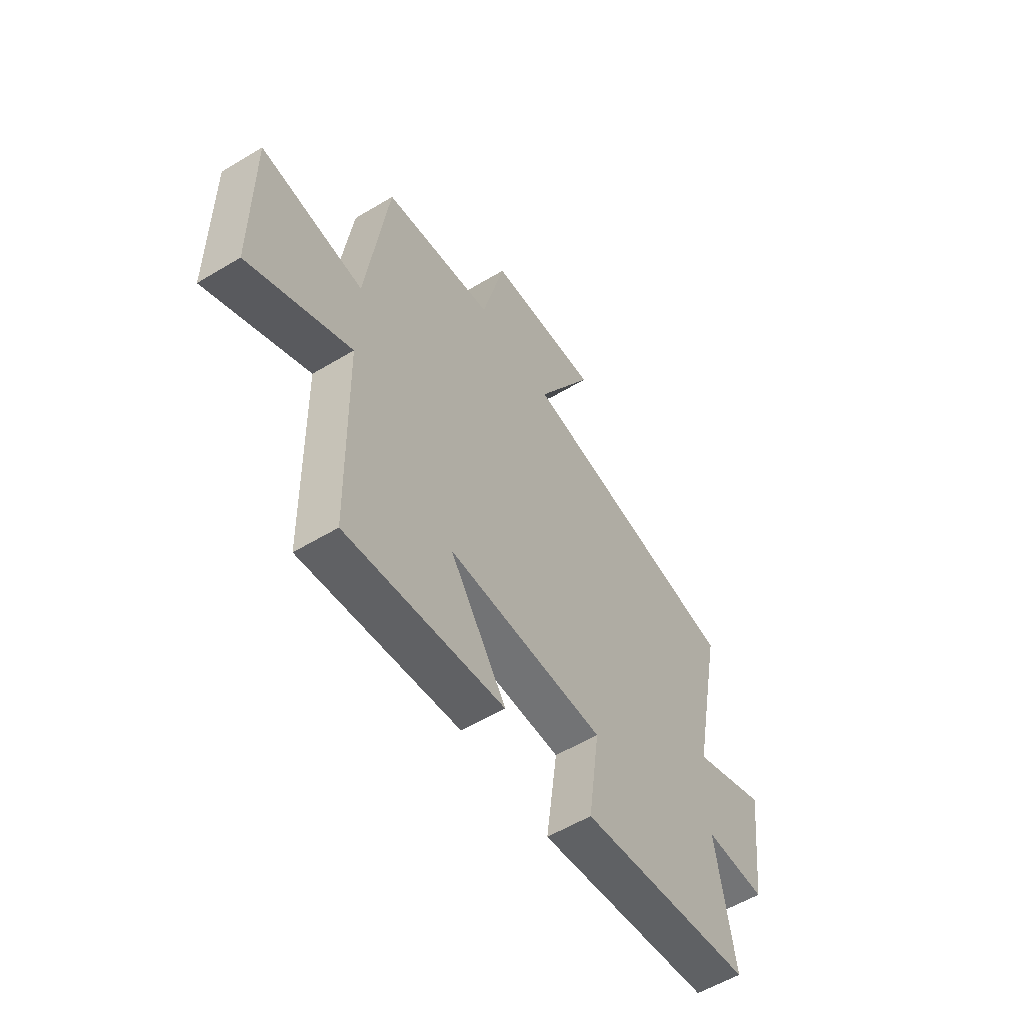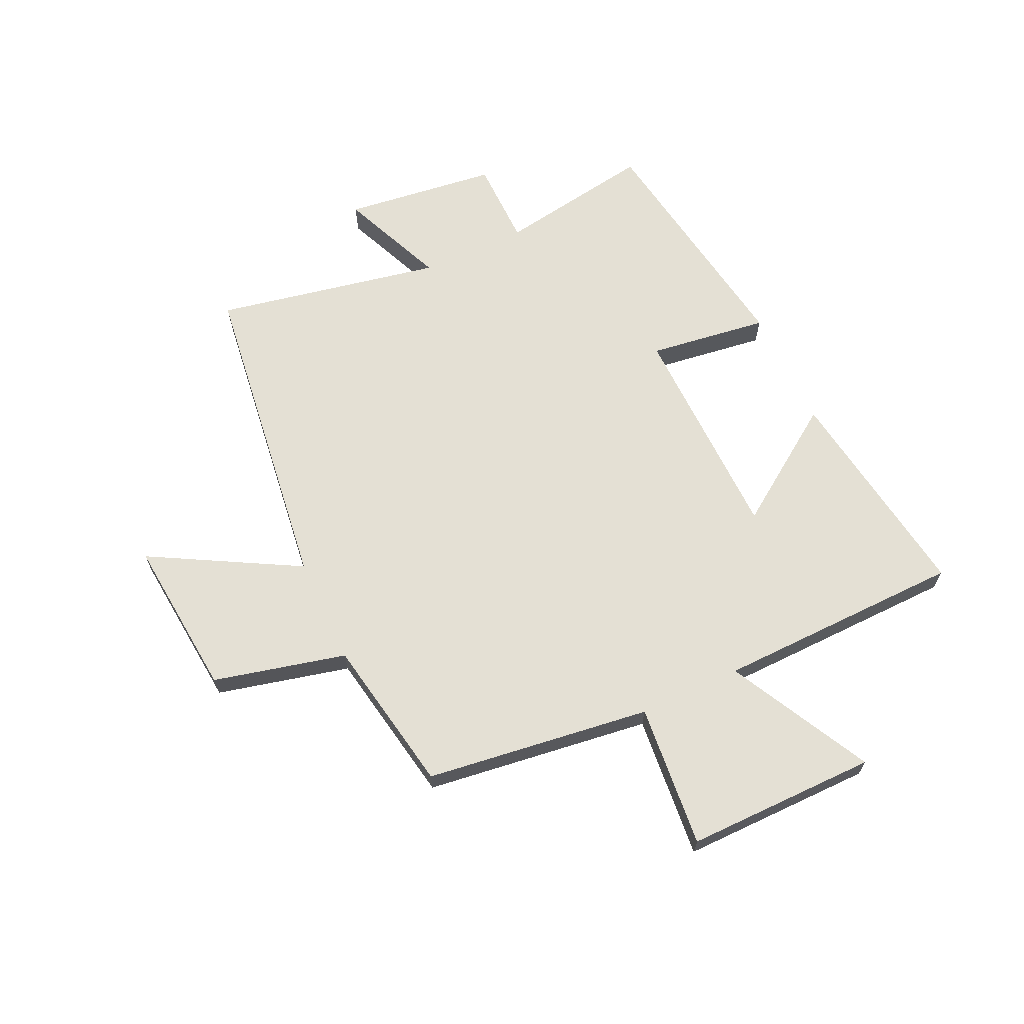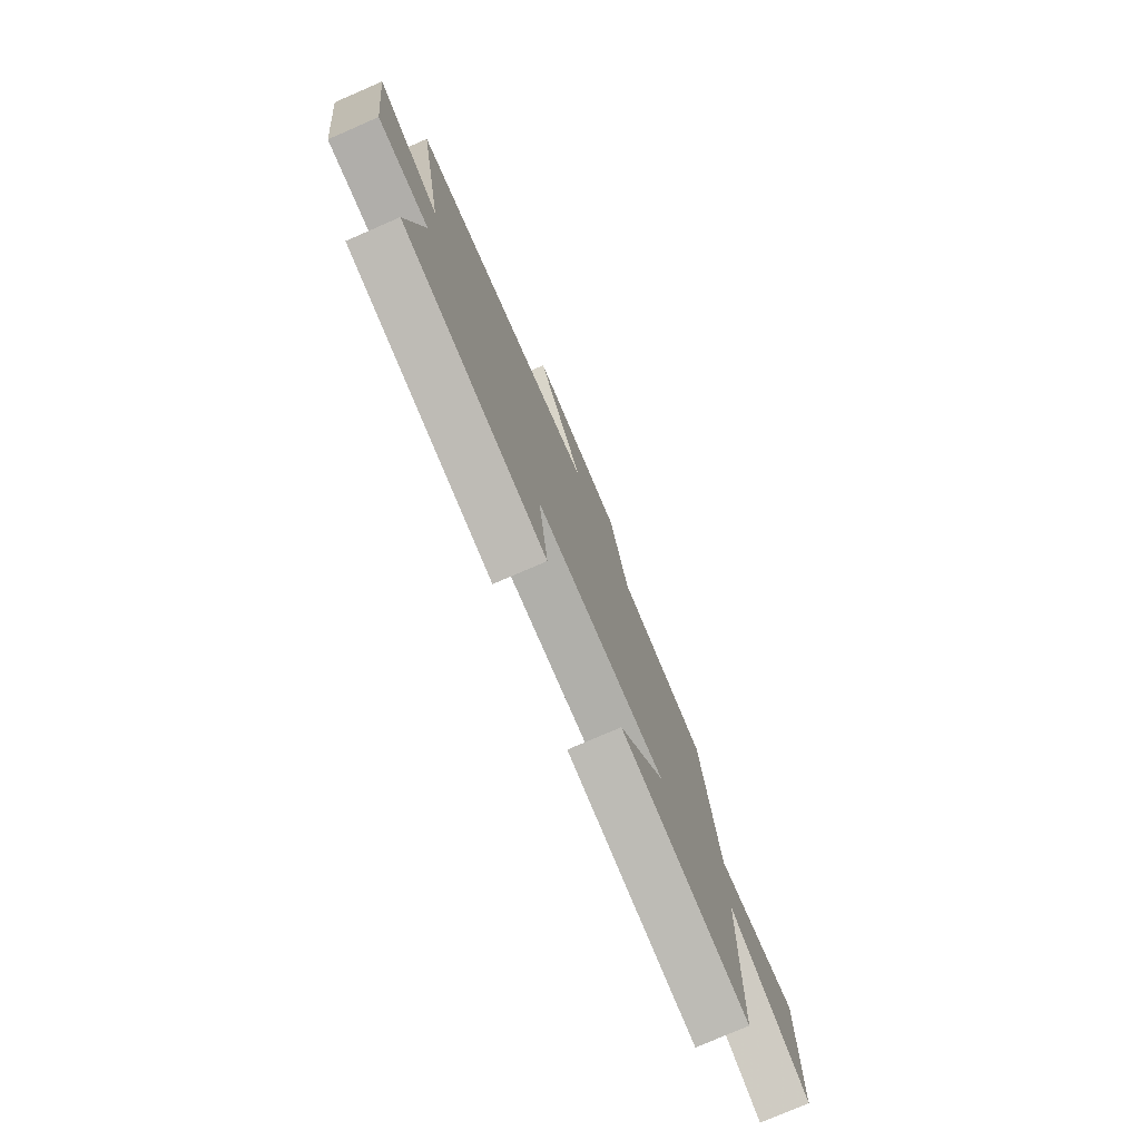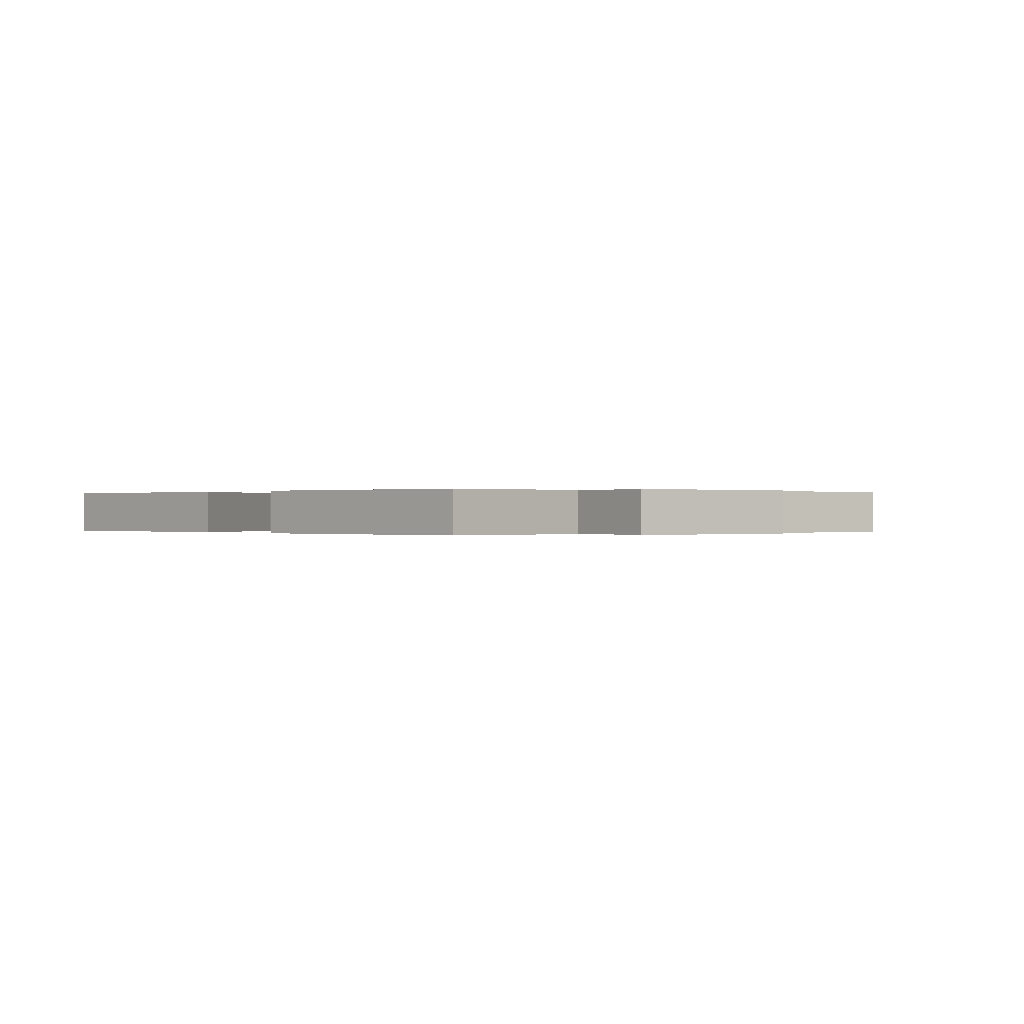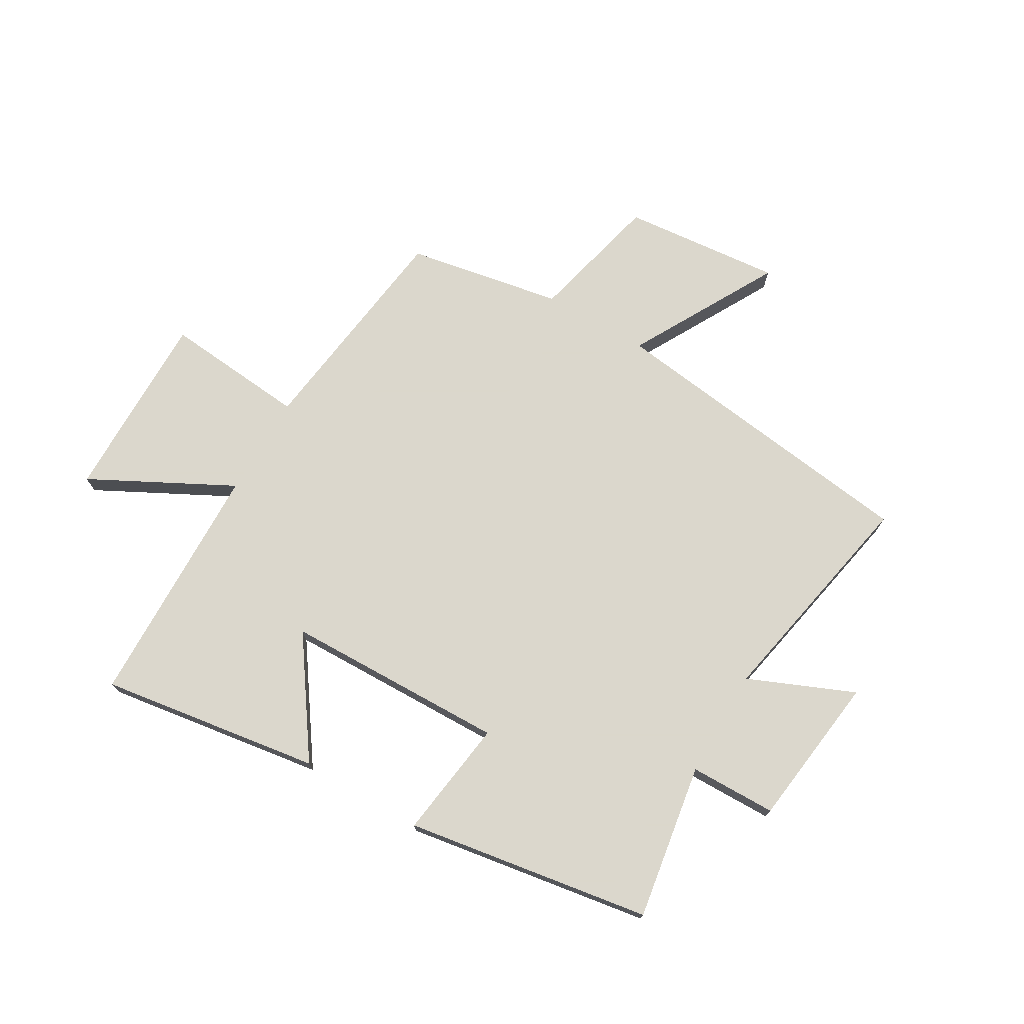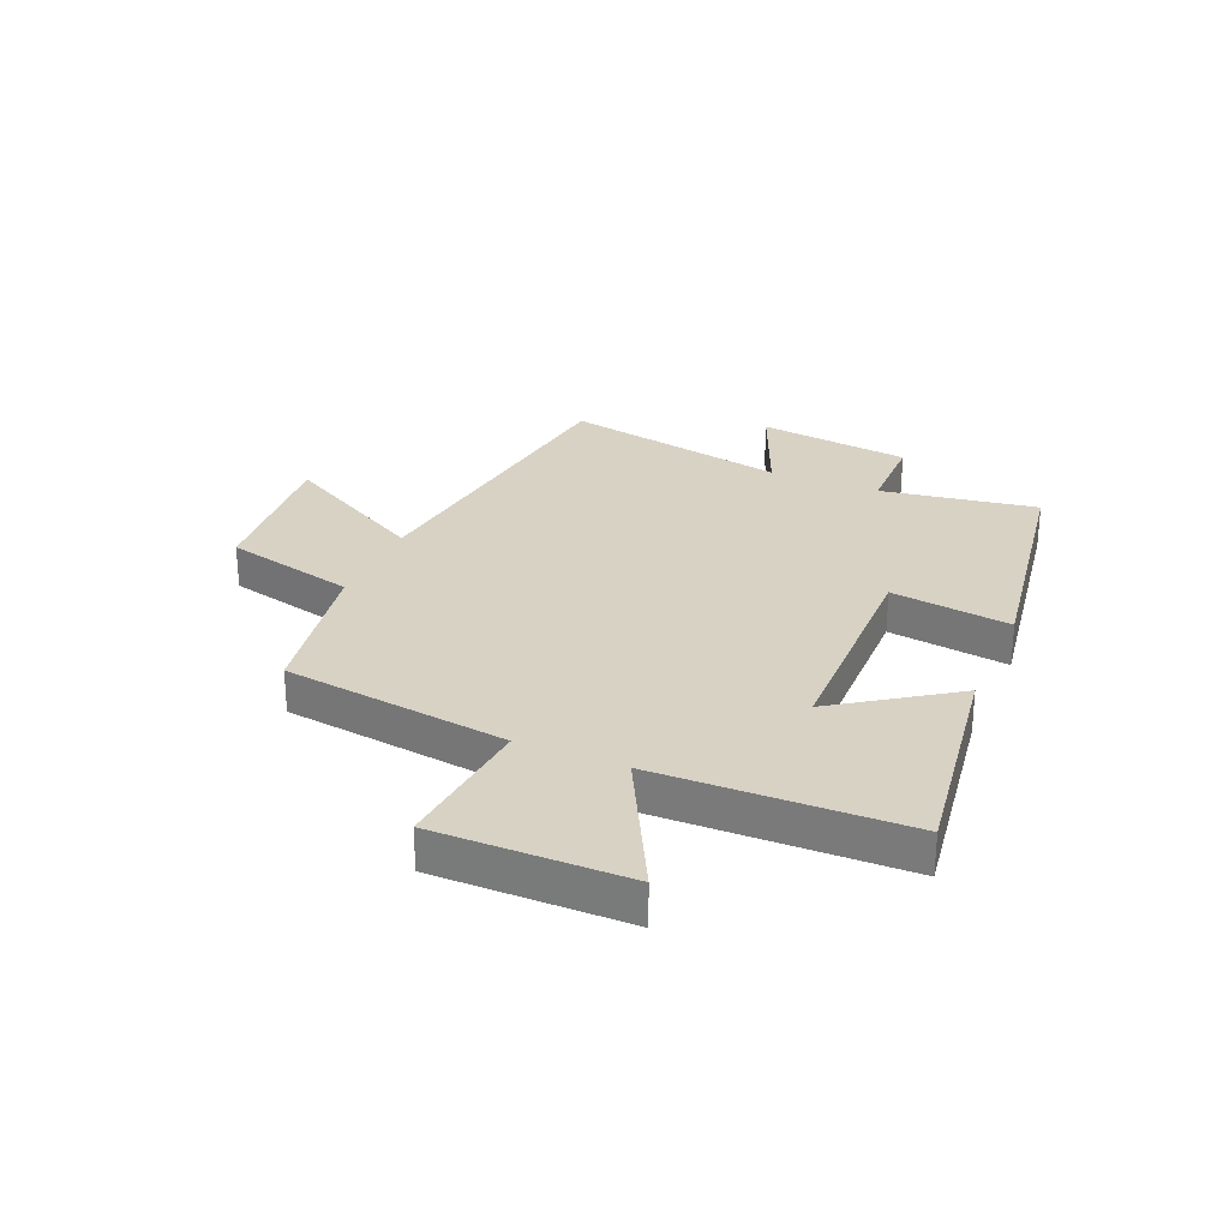
<metadata>
{"format":"obj","ext":"obj","renderer":"f3d","projection":"perspective","resolution":1024,"background":"white","views":[{"elev":-56.8,"azim":122.1,"up":"+Z"},{"elev":66.0,"azim":65.0,"up":"+Y"},{"elev":-77.0,"azim":-66.6,"up":"+Z"},{"elev":-0.0,"azim":-126.3,"up":"+Y"},{"elev":73.4,"azim":-149.8,"up":"+Y"},{"elev":27.7,"azim":113.2,"up":"+Y"}]}
</metadata>
<code>
v -0.578 0.07 0.427
v -0.016 0.07 0.5
v -0.158 0.07 0.757
v 0.12 0.07 0.731
v 0.176 0.07 0.5
v 0.448 0.07 0.451
v 0.5 0.07 0.057
v 0.75 0.07 0.08
v 0.748 0.07 -0.254
v 0.5 0.07 -0.125
v 0.491 0.07 -0.557
v 0.105 0.07 -0.5
v 0.244 0.07 -0.299
v -0.144 0.07 -0.291
v -0.115 0.07 -0.5
v -0.544 0.07 -0.432
v -0.5 0.07 -0.16
v -0.651 0.07 -0.158
v -0.685 0.07 0.11
v -0.5 0.07 0.032
v -0.578 0 0.427
v -0.016 0 0.5
v -0.158 0 0.757
v 0.12 0 0.731
v 0.176 0 0.5
v 0.448 0 0.451
v 0.5 0 0.057
v 0.75 0 0.08
v 0.748 0 -0.254
v 0.5 0 -0.125
v 0.491 0 -0.557
v 0.105 0 -0.5
v 0.244 0 -0.299
v -0.144 0 -0.291
v -0.115 0 -0.5
v -0.544 0 -0.432
v -0.5 0 -0.16
v -0.651 0 -0.158
v -0.685 0 0.11
v -0.5 0 0.032
f 17 18 19 20
f 14 15 16 17
f 13 14 17 20
f 10 11 12 13
f 20 1 2
f 13 20 2
f 10 13 2
f 7 8 9 10
f 7 10 2
f 6 7 2
f 5 6 2
f 2 3 4 5
f 40 39 38 37
f 37 36 35 34
f 40 37 34 33
f 33 32 31 30
f 22 21 40
f 22 40 33
f 22 33 30
f 30 29 28 27
f 22 30 27
f 22 27 26
f 22 26 25
f 25 24 23 22
f 1 21 22 2
f 2 22 23 3
f 3 23 24 4
f 4 24 25 5
f 5 25 26 6
f 6 26 27 7
f 7 27 28 8
f 8 28 29 9
f 9 29 30 10
f 10 30 31 11
f 11 31 32 12
f 12 32 33 13
f 13 33 34 14
f 14 34 35 15
f 15 35 36 16
f 16 36 37 17
f 17 37 38 18
f 18 38 39 19
f 19 39 40 20
f 20 40 21 1

</code>
